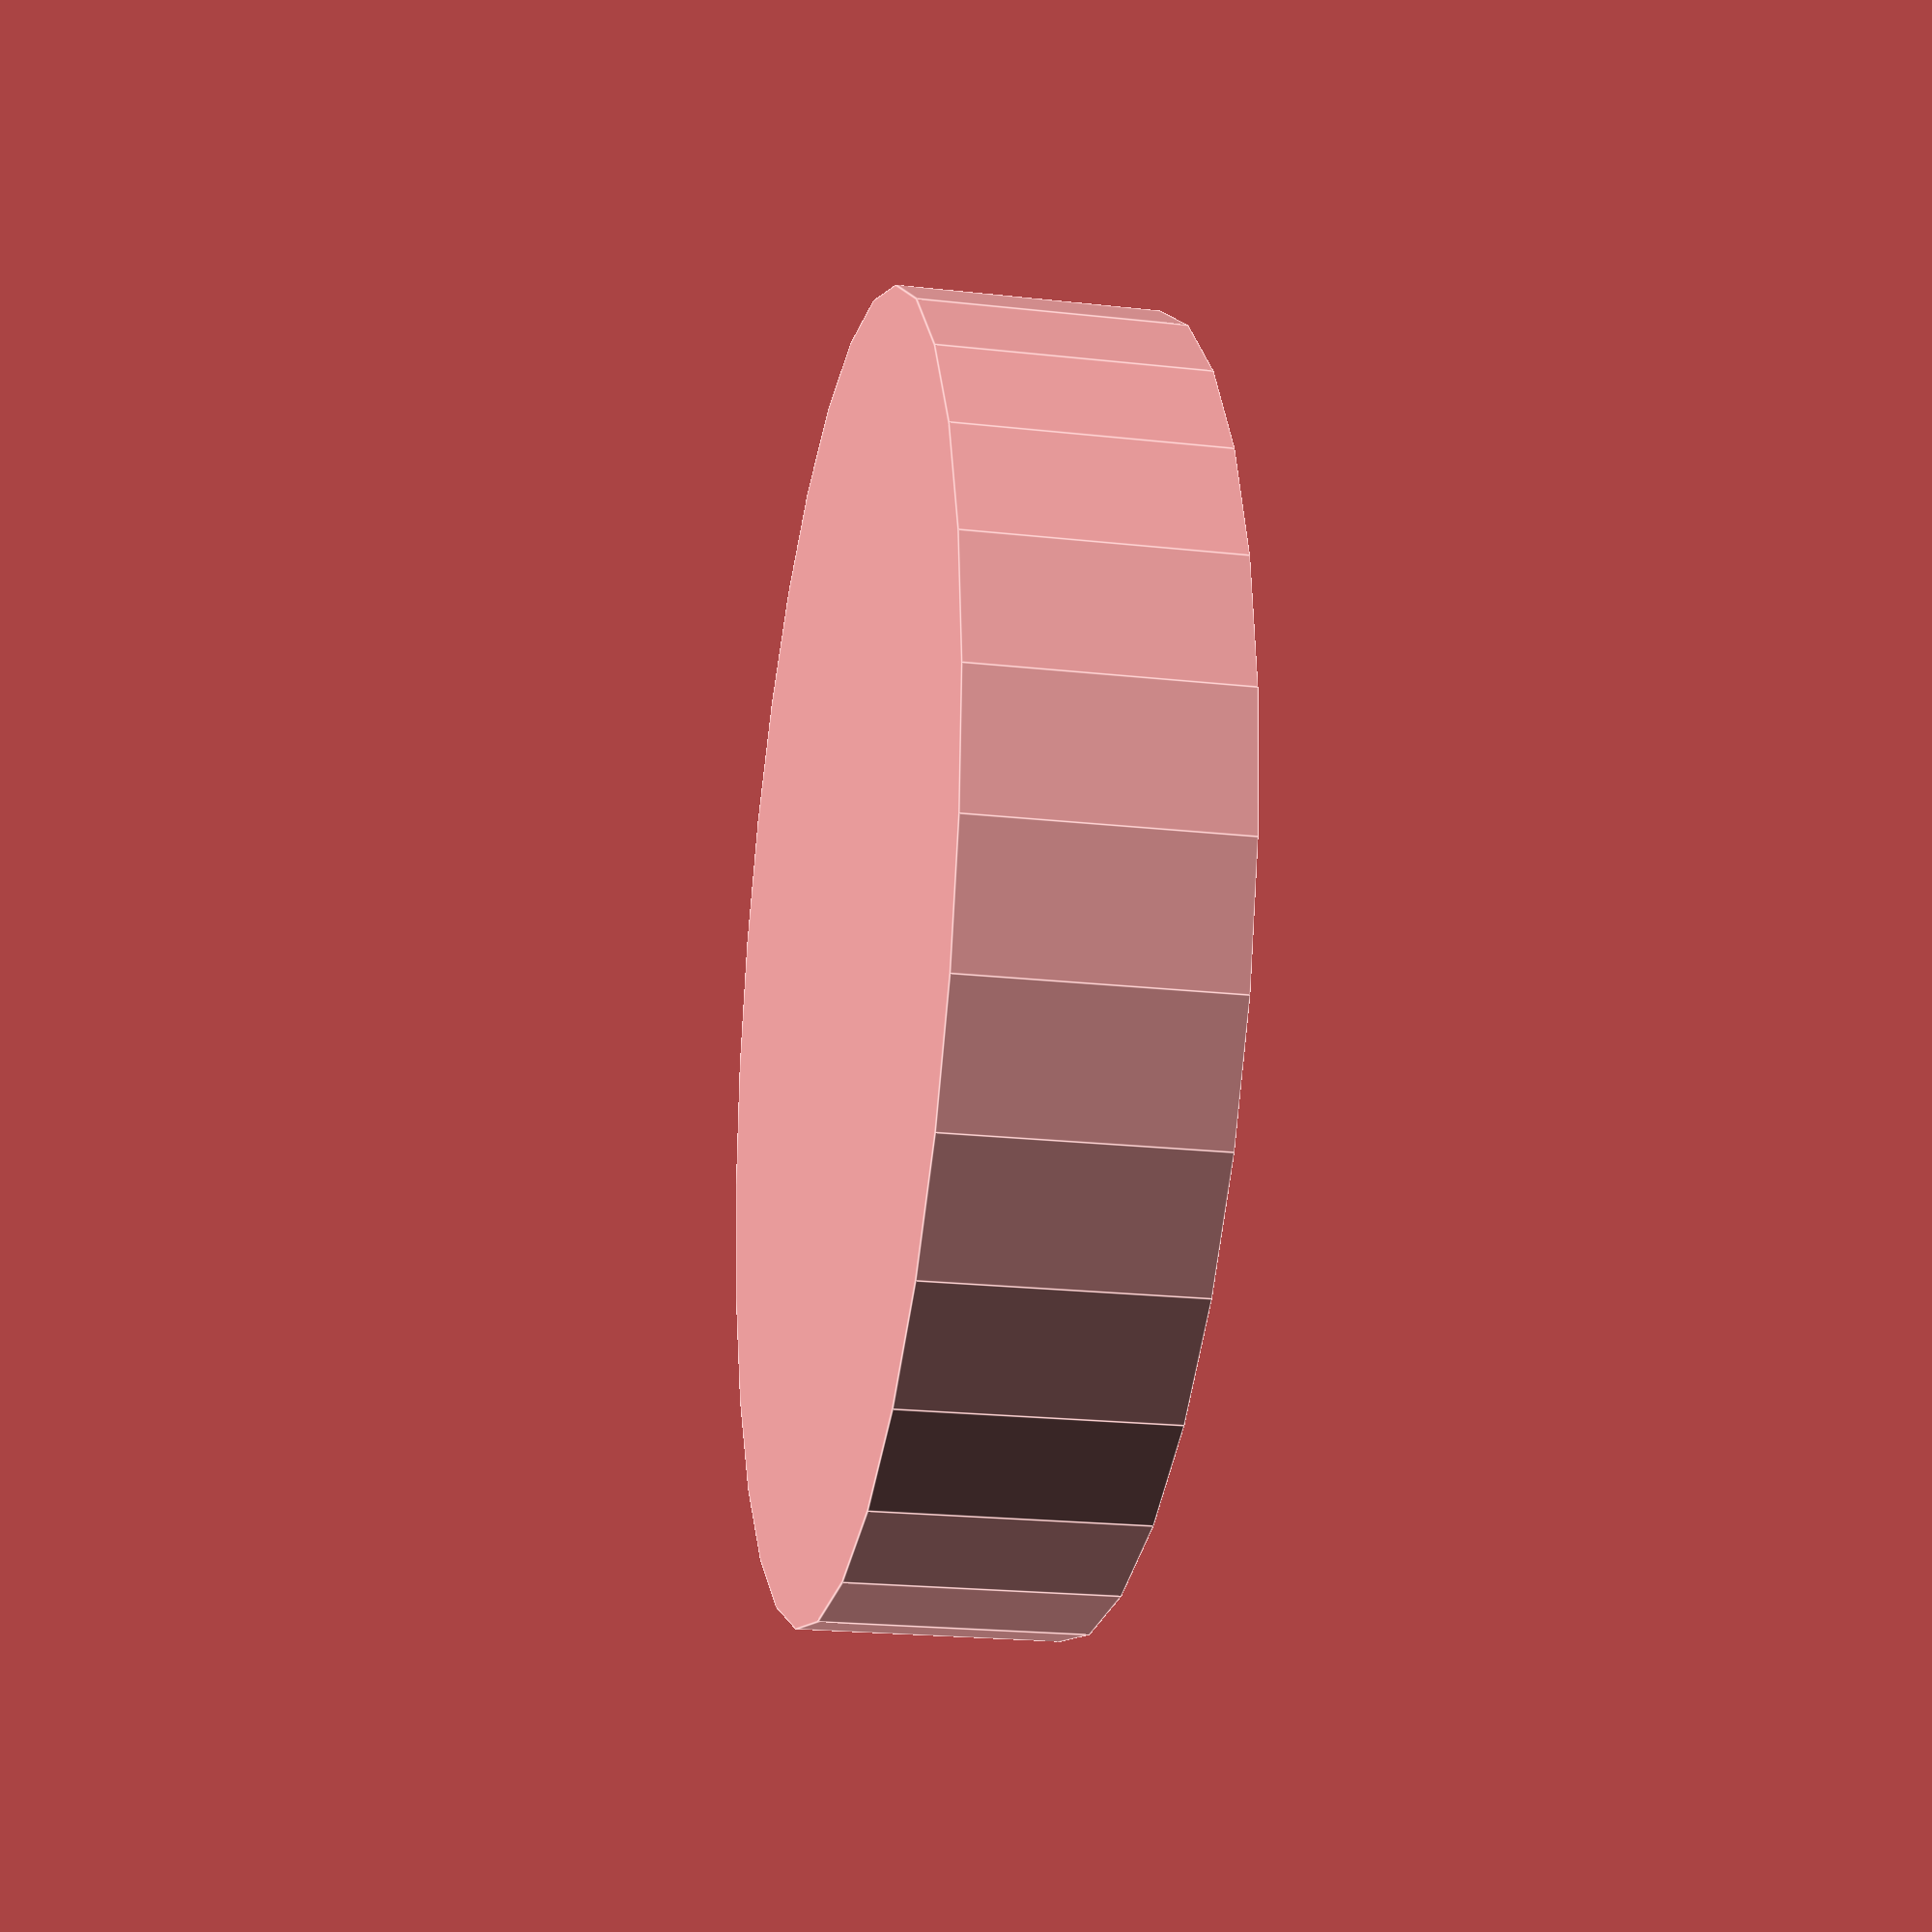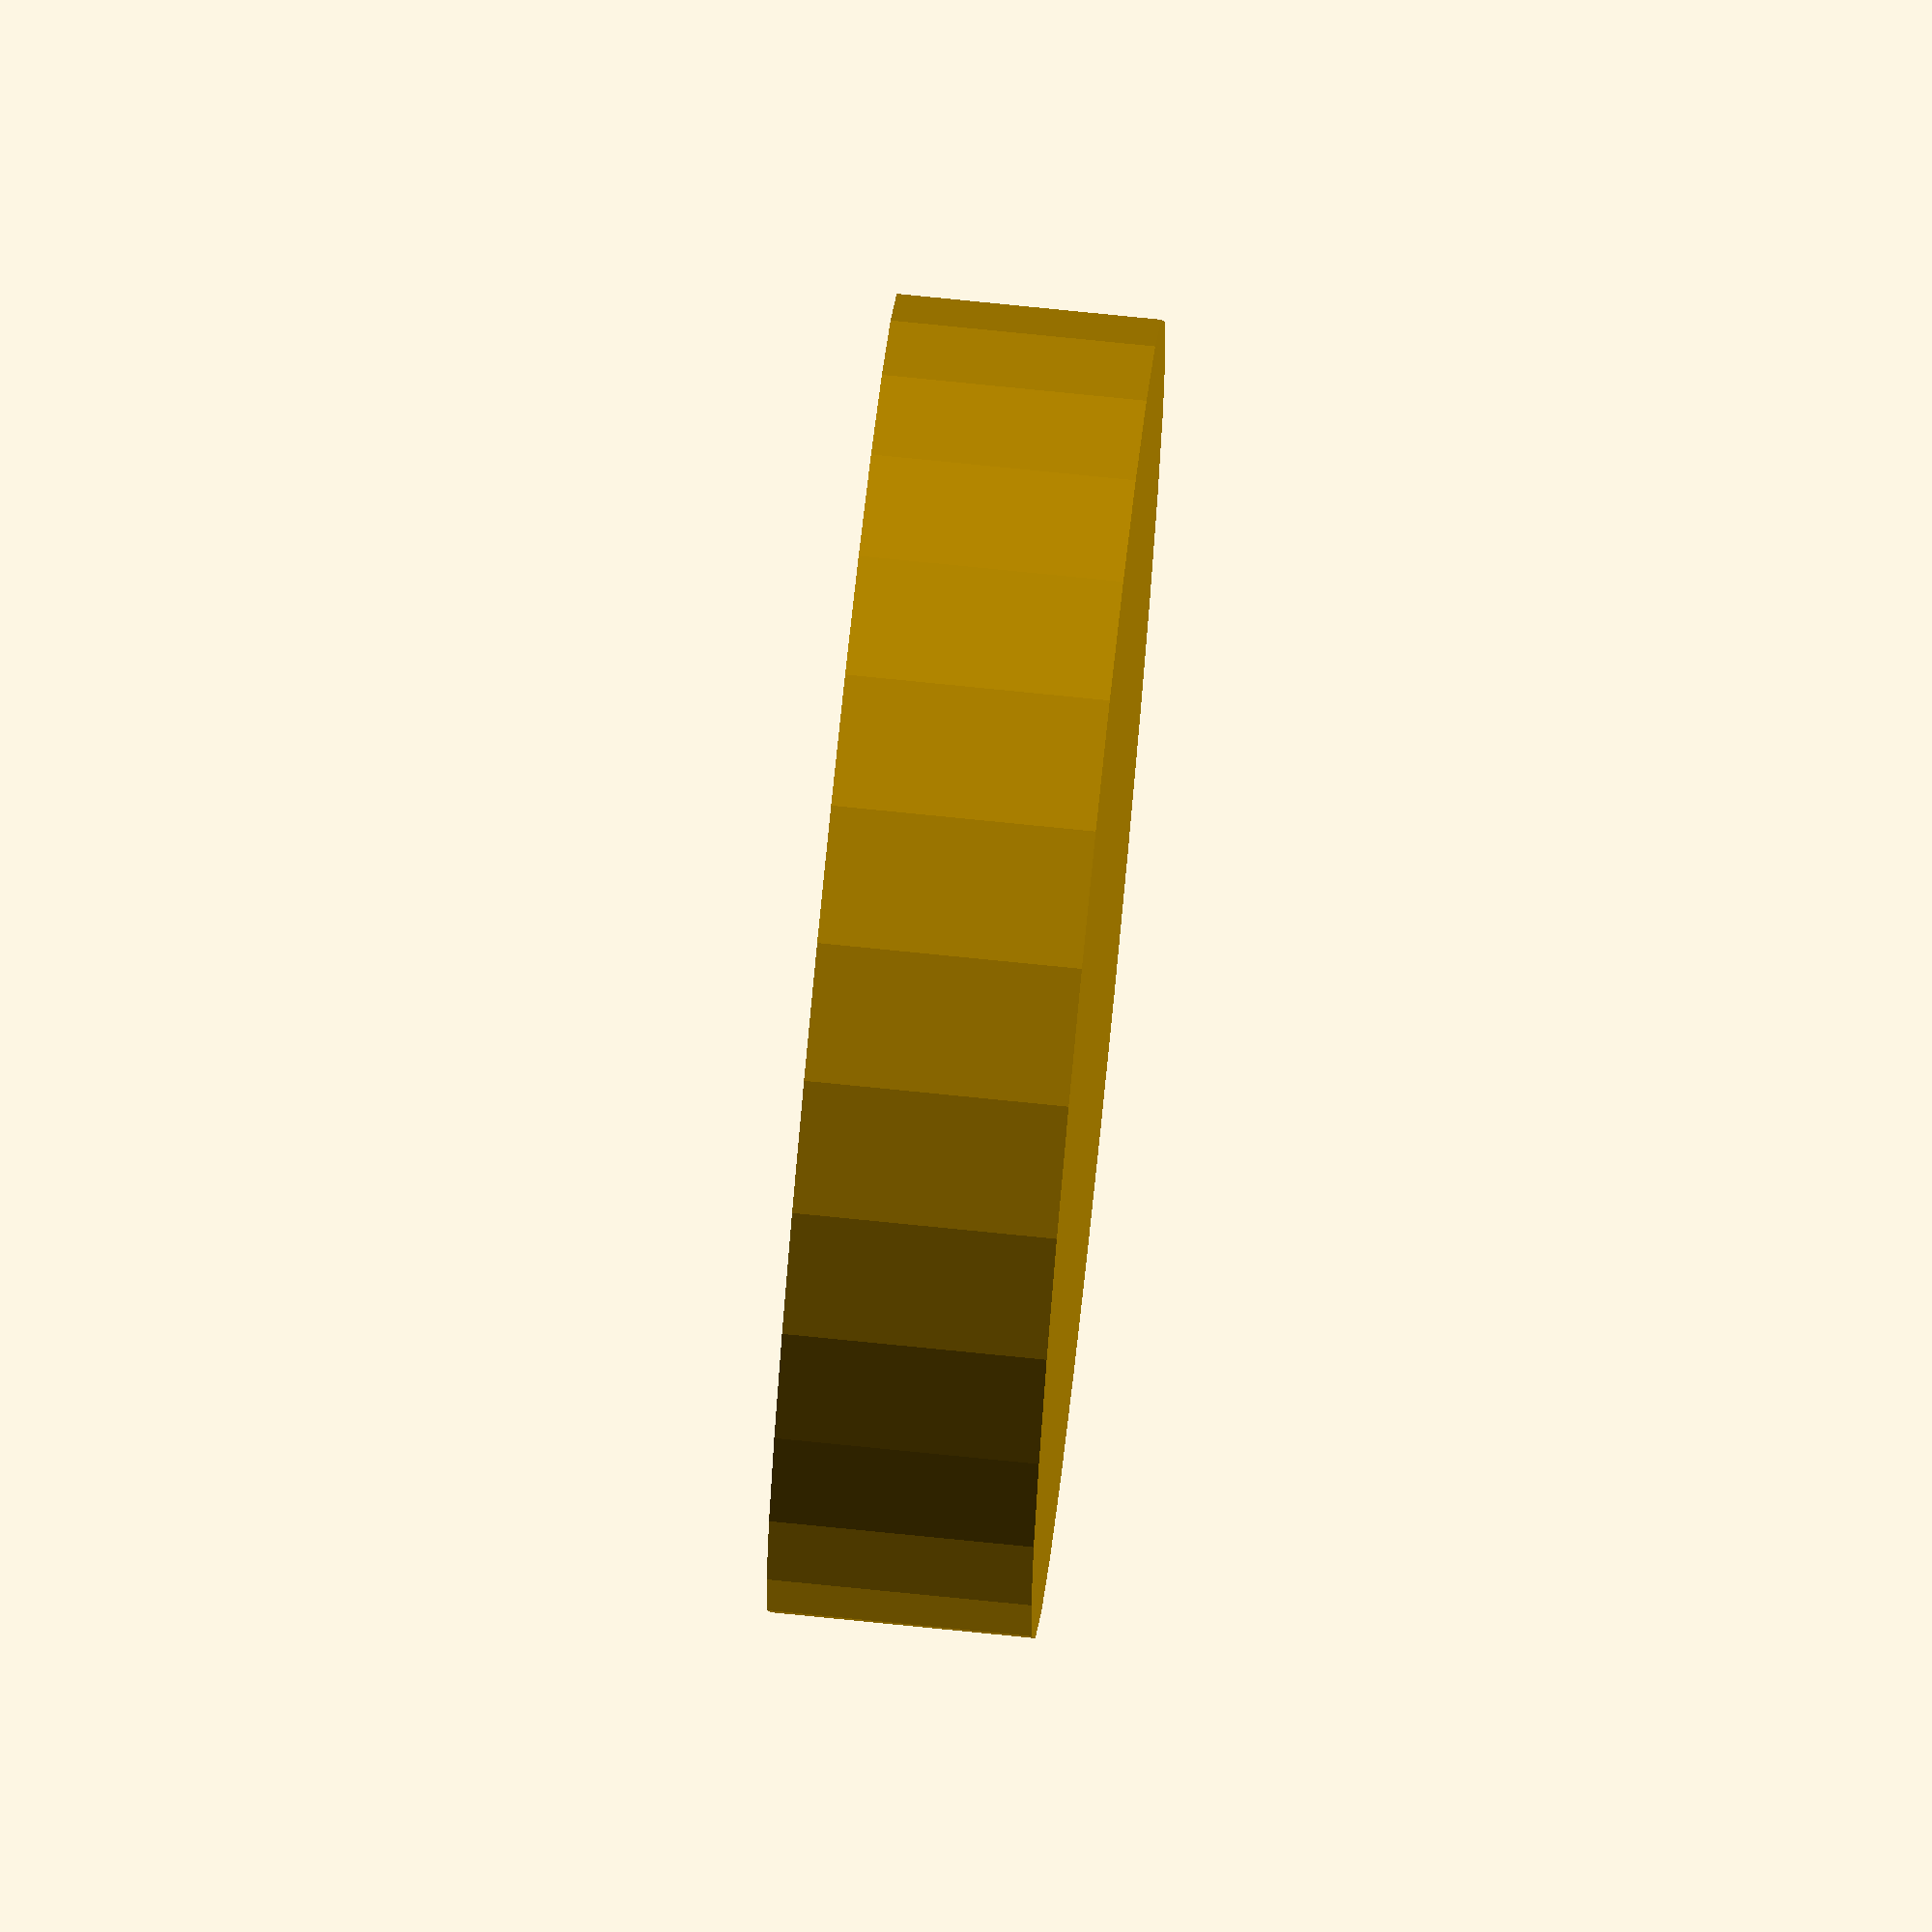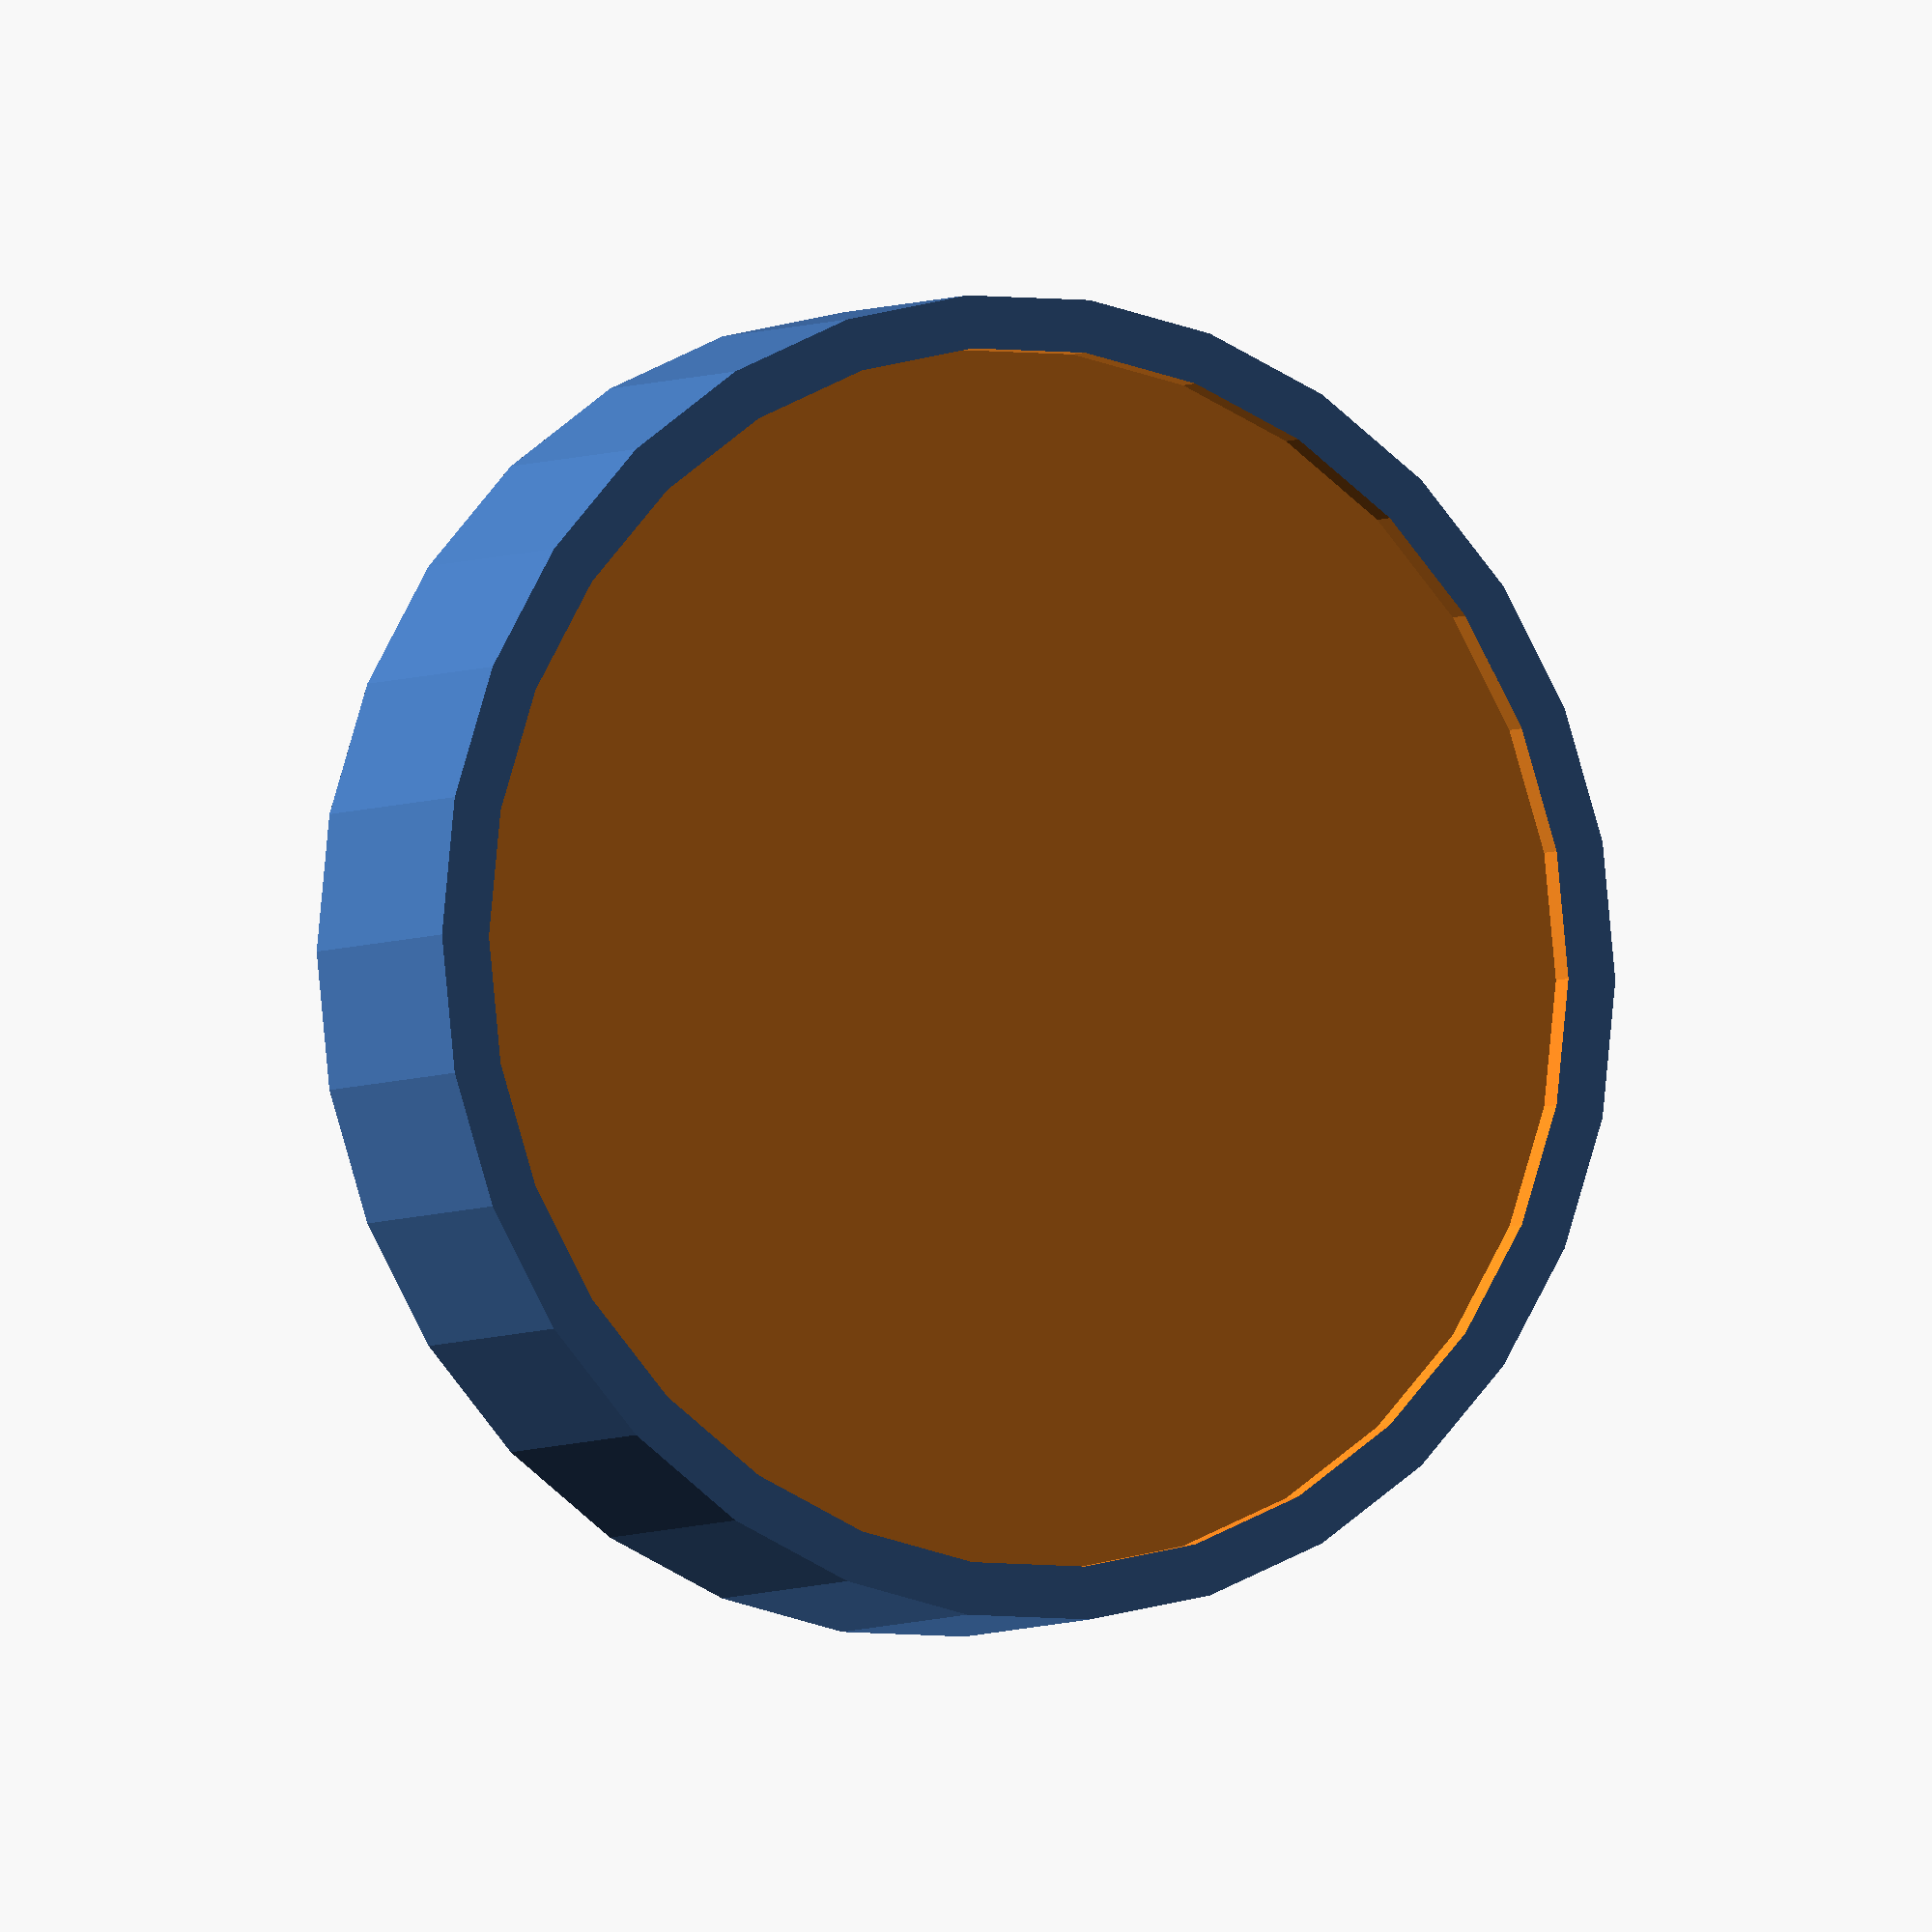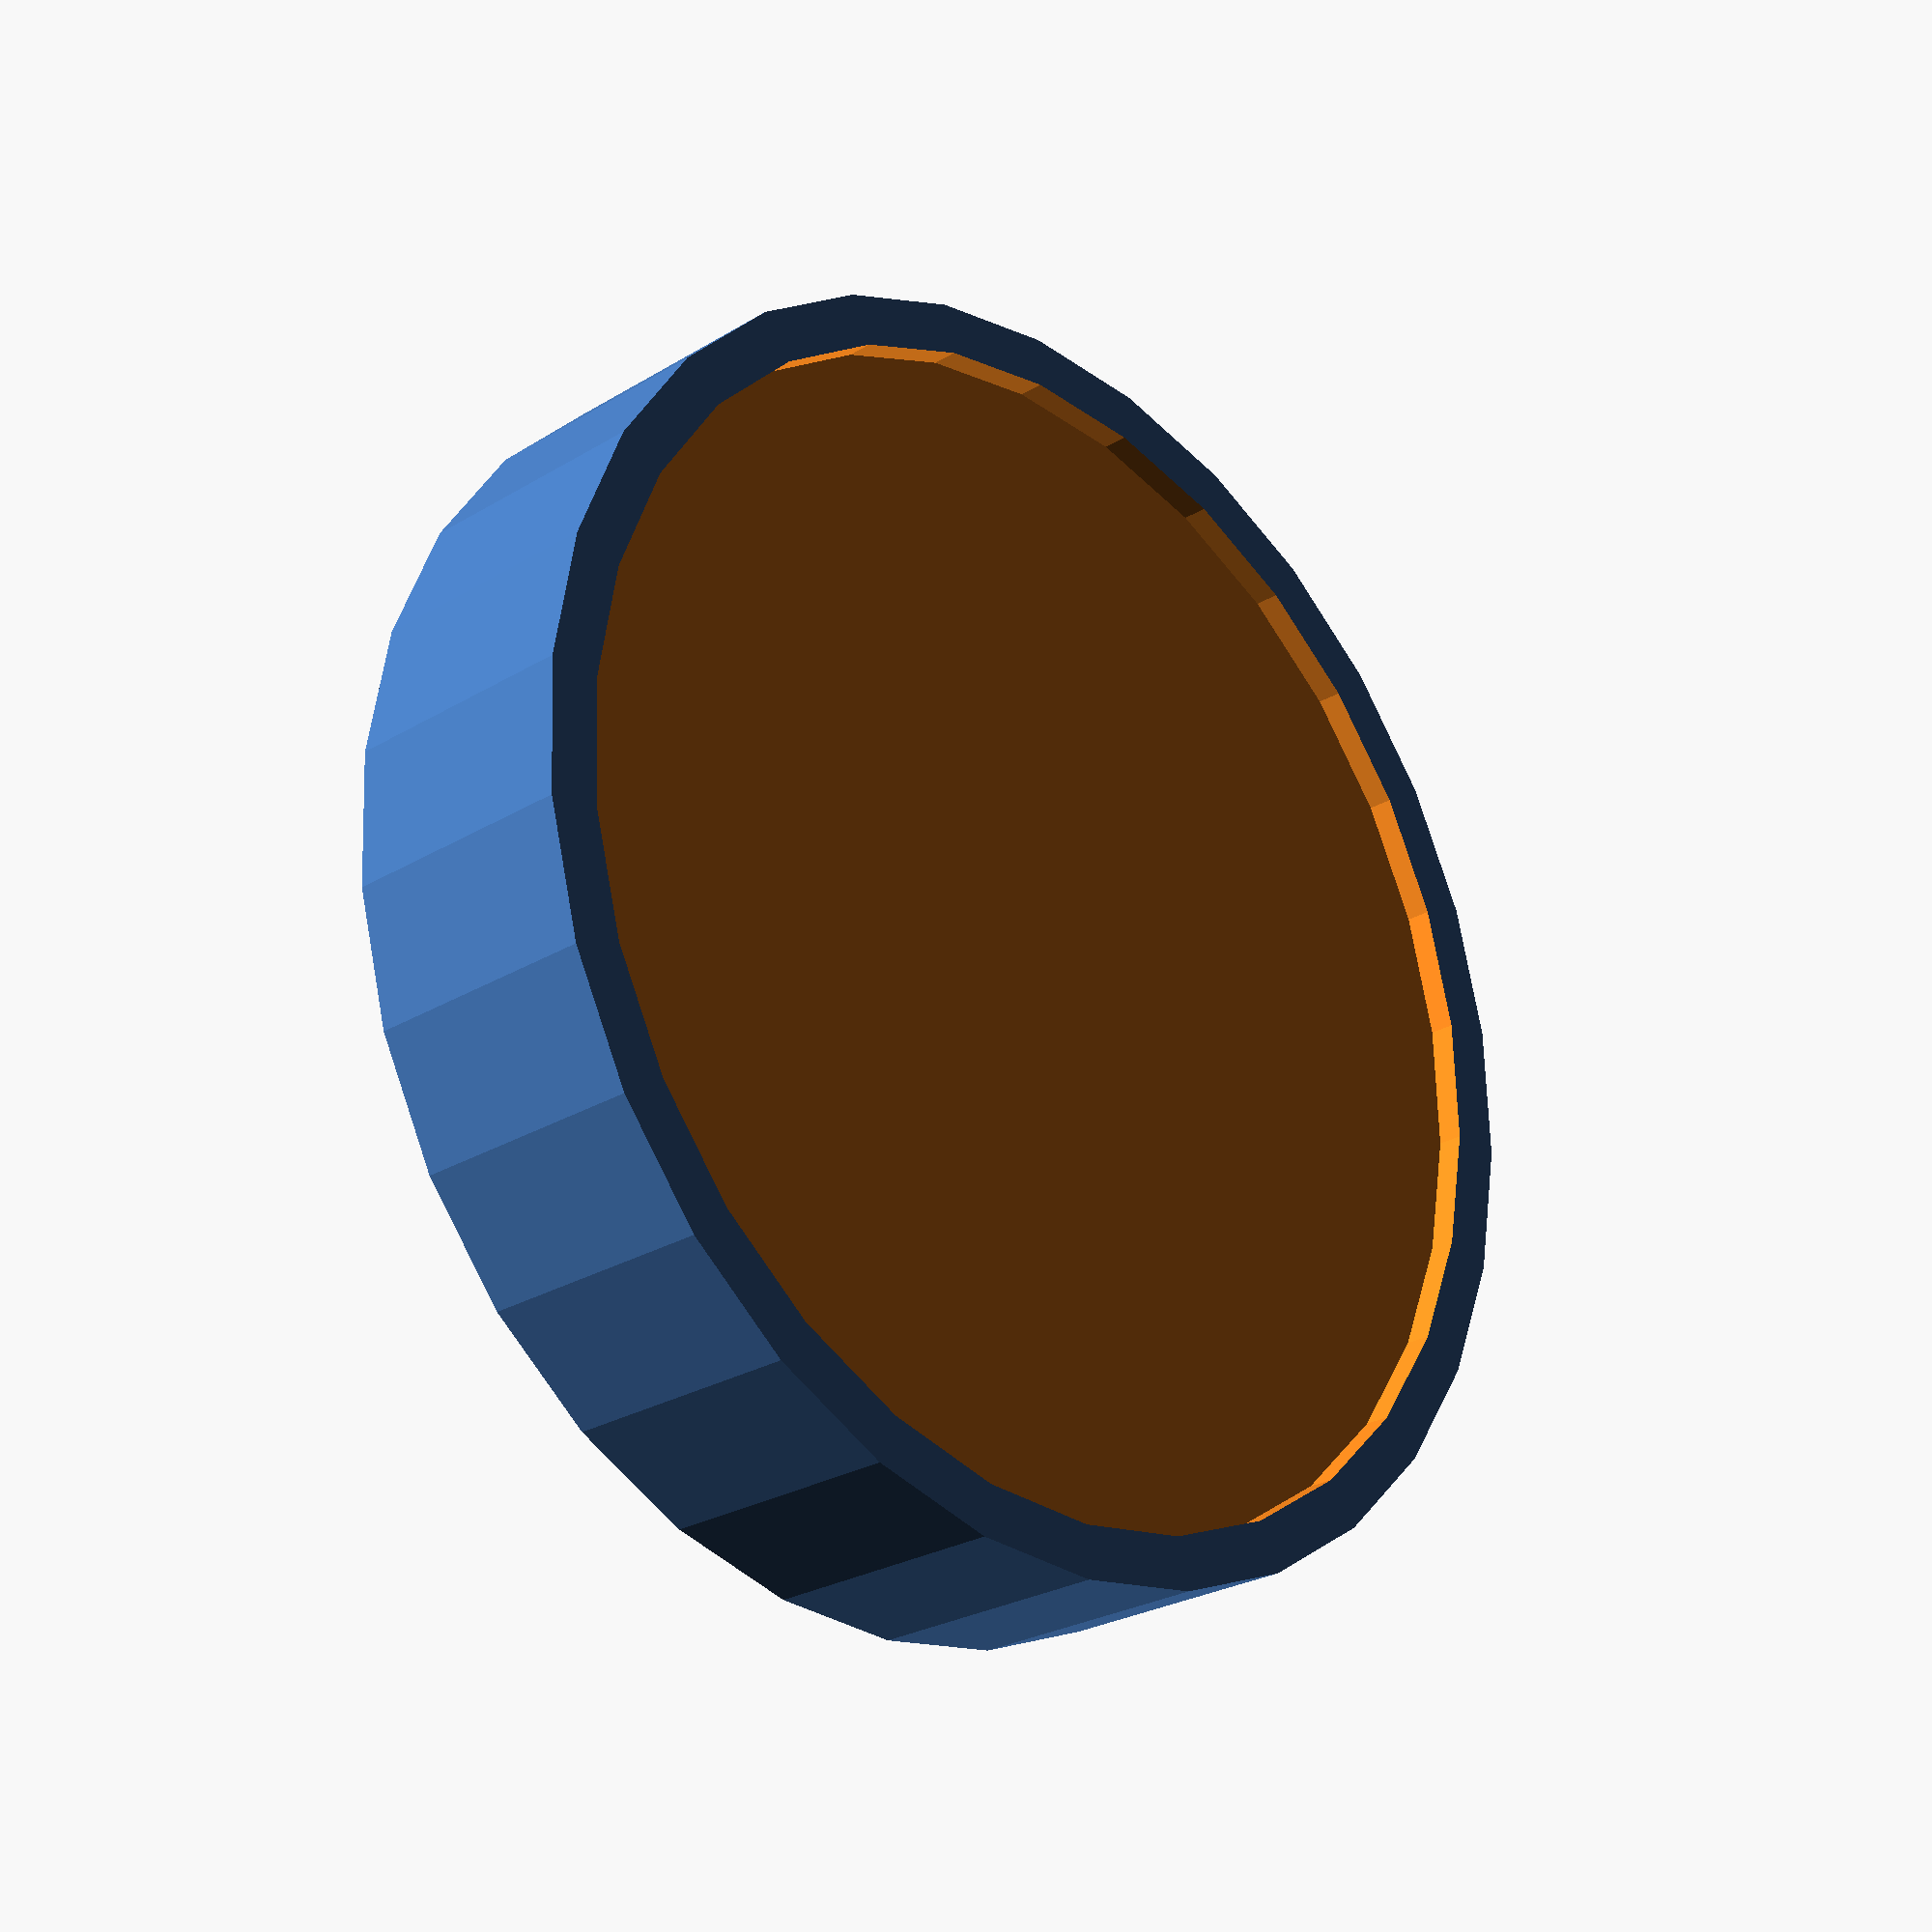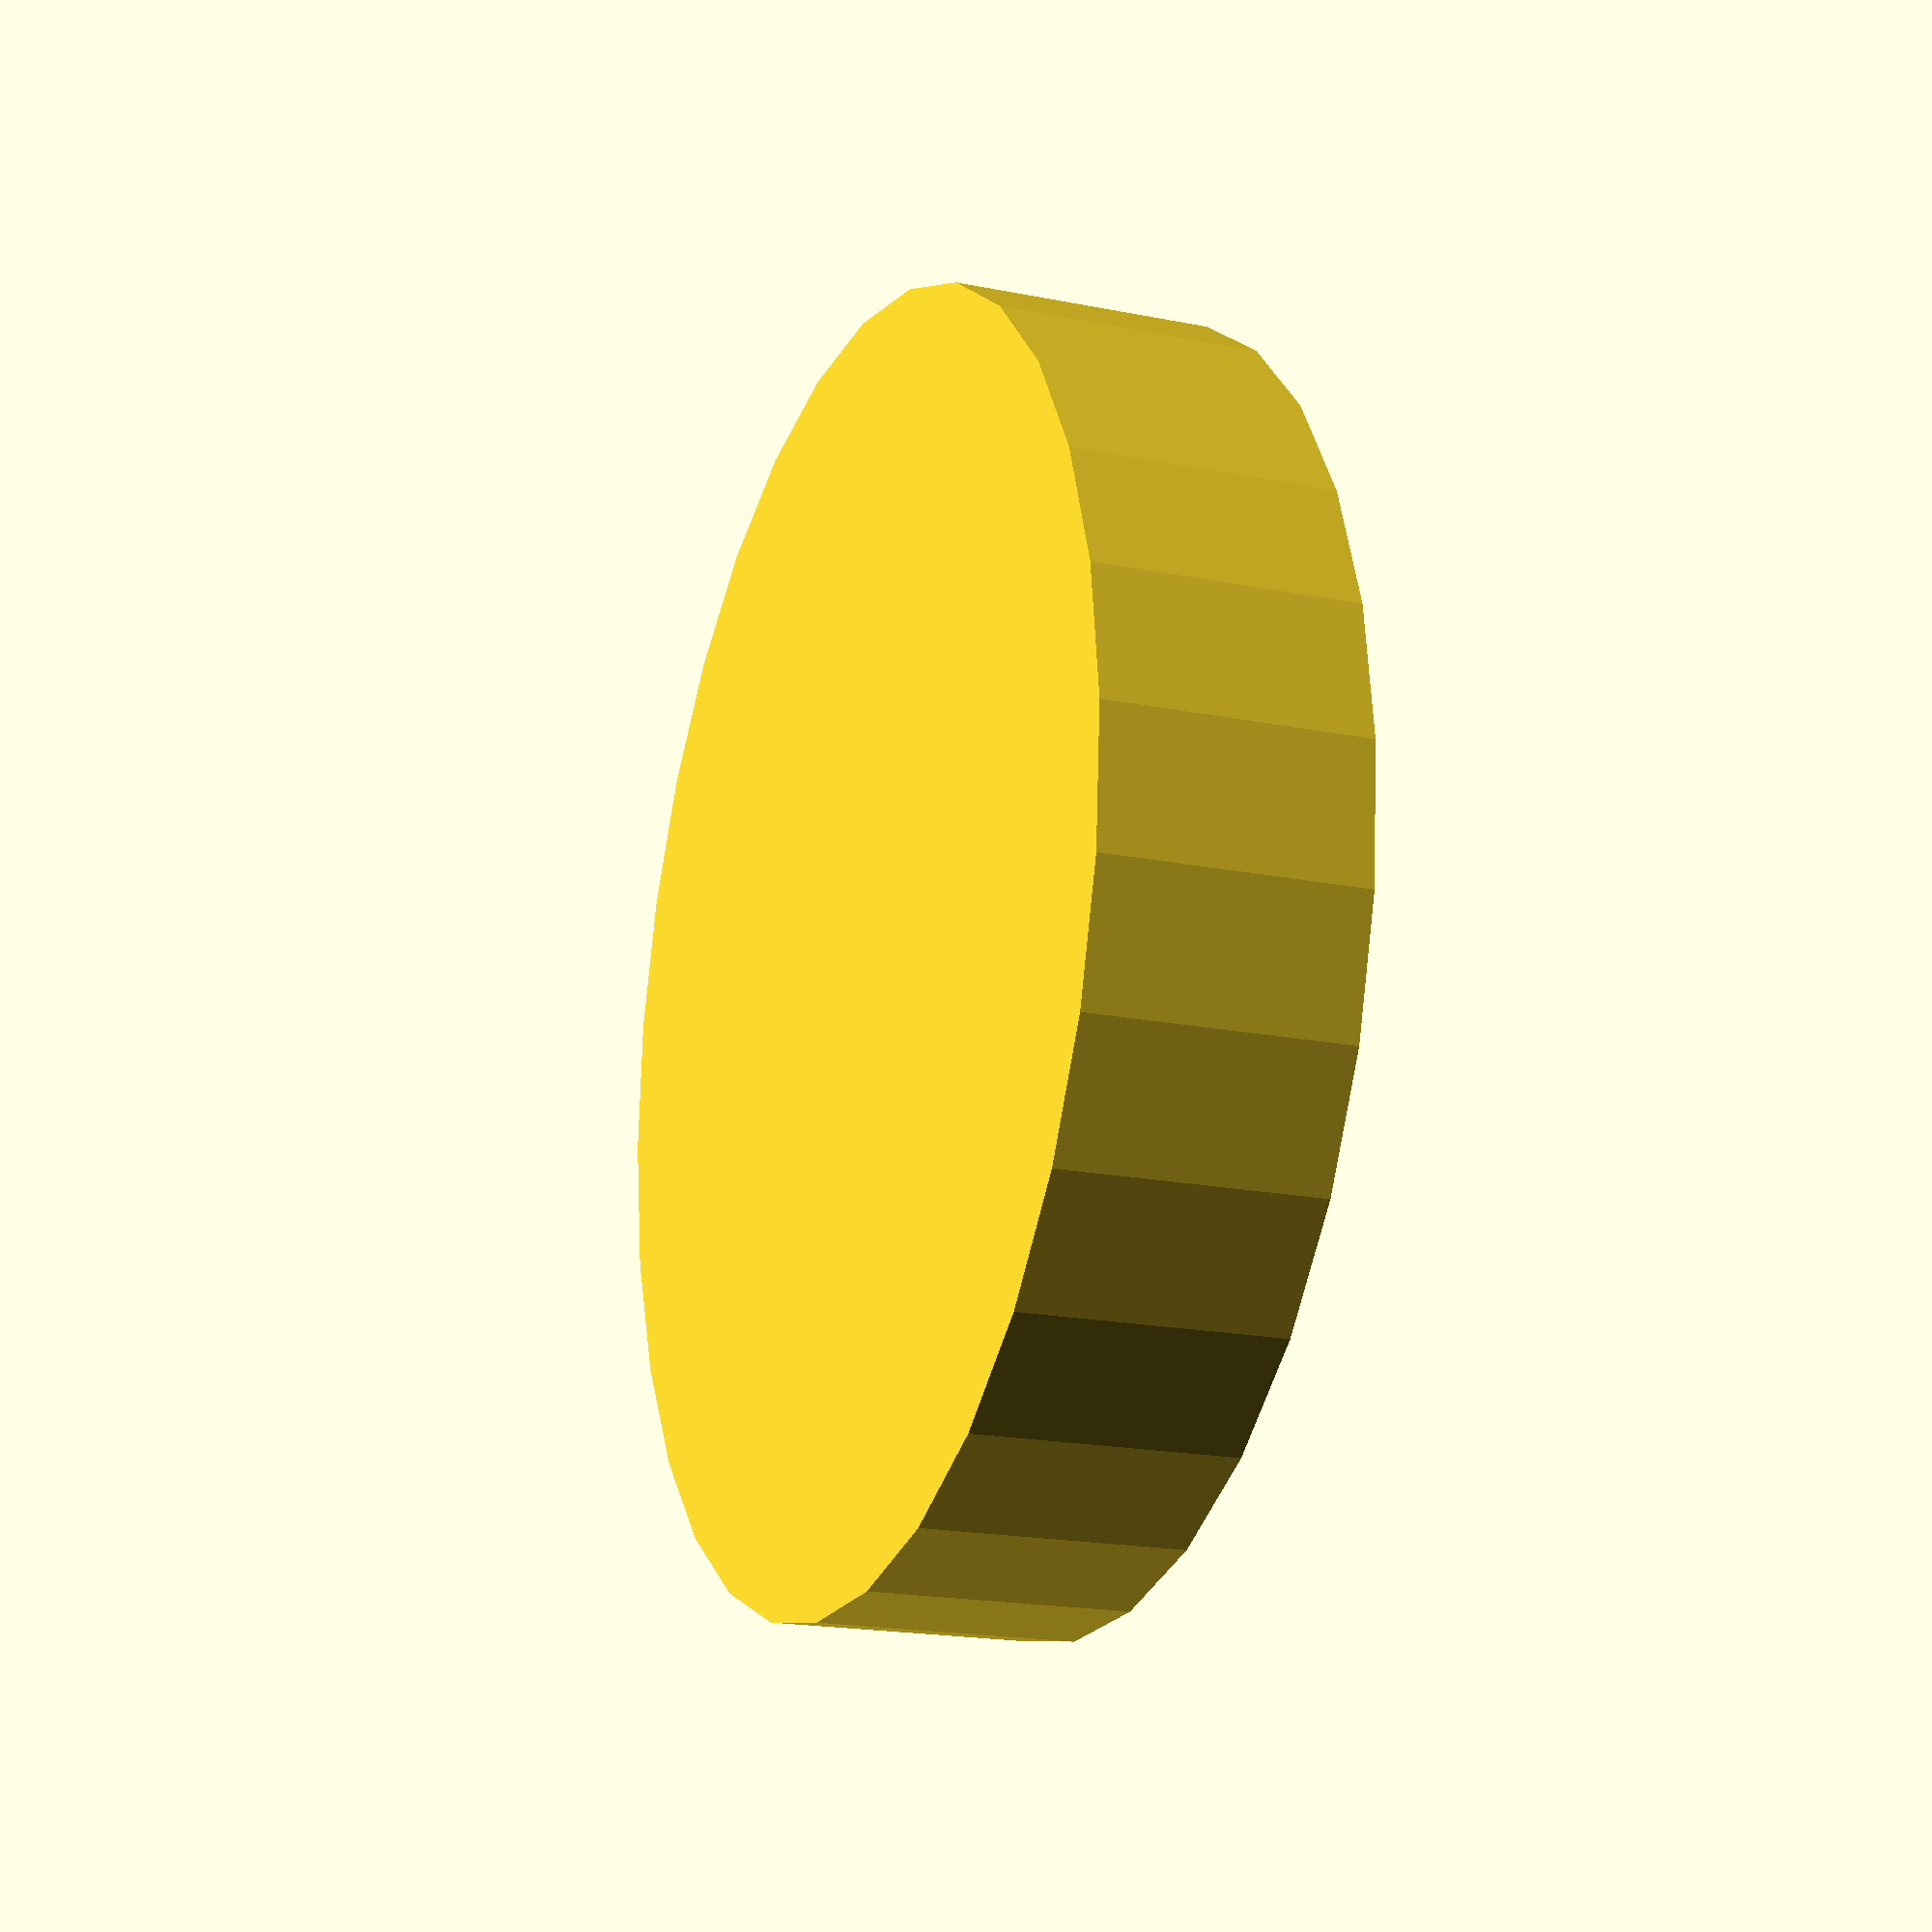
<openscad>
$fs = .1;
radius = 25;
height = 10;

module coin()
{
    rimHeight = 1;
    offset = 2;
    difference()
    {
        cylinder
        (
            height,
            radius,
            radius,
            center = false,
            $fs = $fs
        );

        translate
        (
            [
                0,
                0,
                height - rimHeight
            ]
        )
        {
            cylinder
            (
                rimHeight + 1,
                radius - offset,
                radius - offset,
                center = false,
                $fs = $fs
            );
        }
    }
}

module main()
{
    rotate(a=[0,0,0])
    {
        coin();
    }
}

main();
</openscad>
<views>
elev=202.0 azim=61.0 roll=281.0 proj=p view=edges
elev=105.0 azim=92.2 roll=84.2 proj=o view=wireframe
elev=4.2 azim=108.0 roll=331.9 proj=o view=wireframe
elev=205.3 azim=99.6 roll=225.4 proj=p view=wireframe
elev=198.8 azim=253.6 roll=291.2 proj=p view=wireframe
</views>
